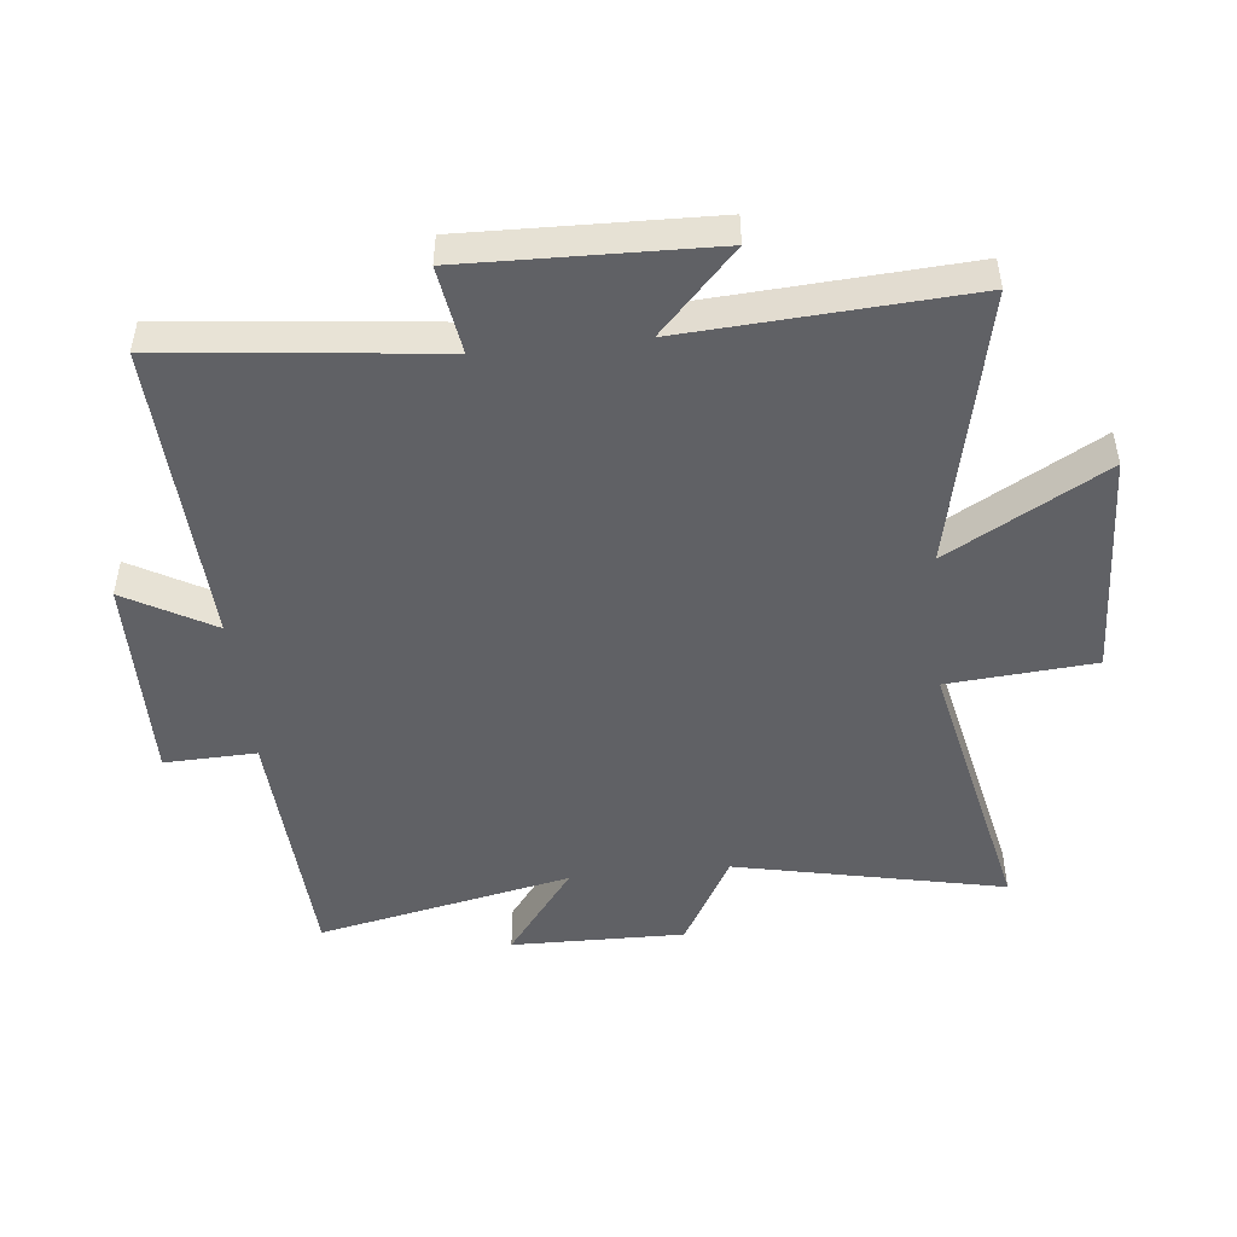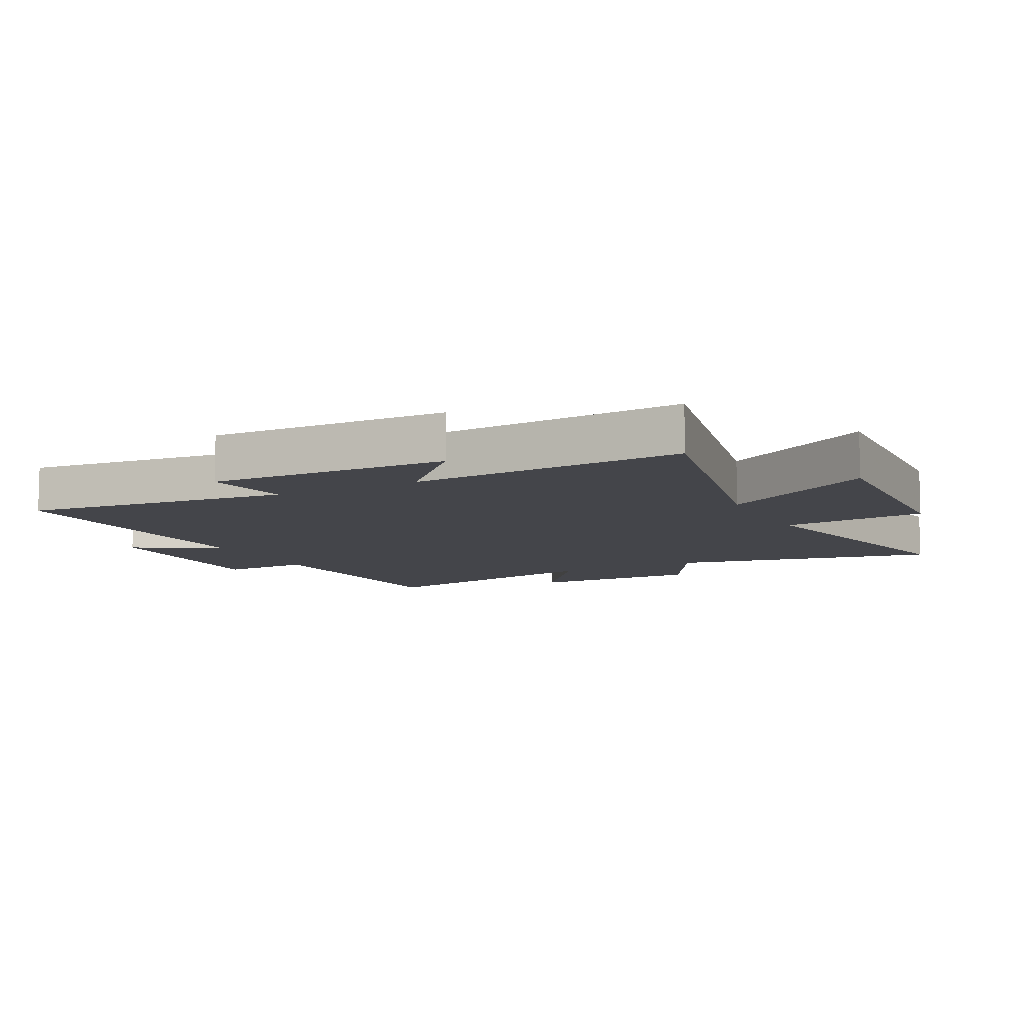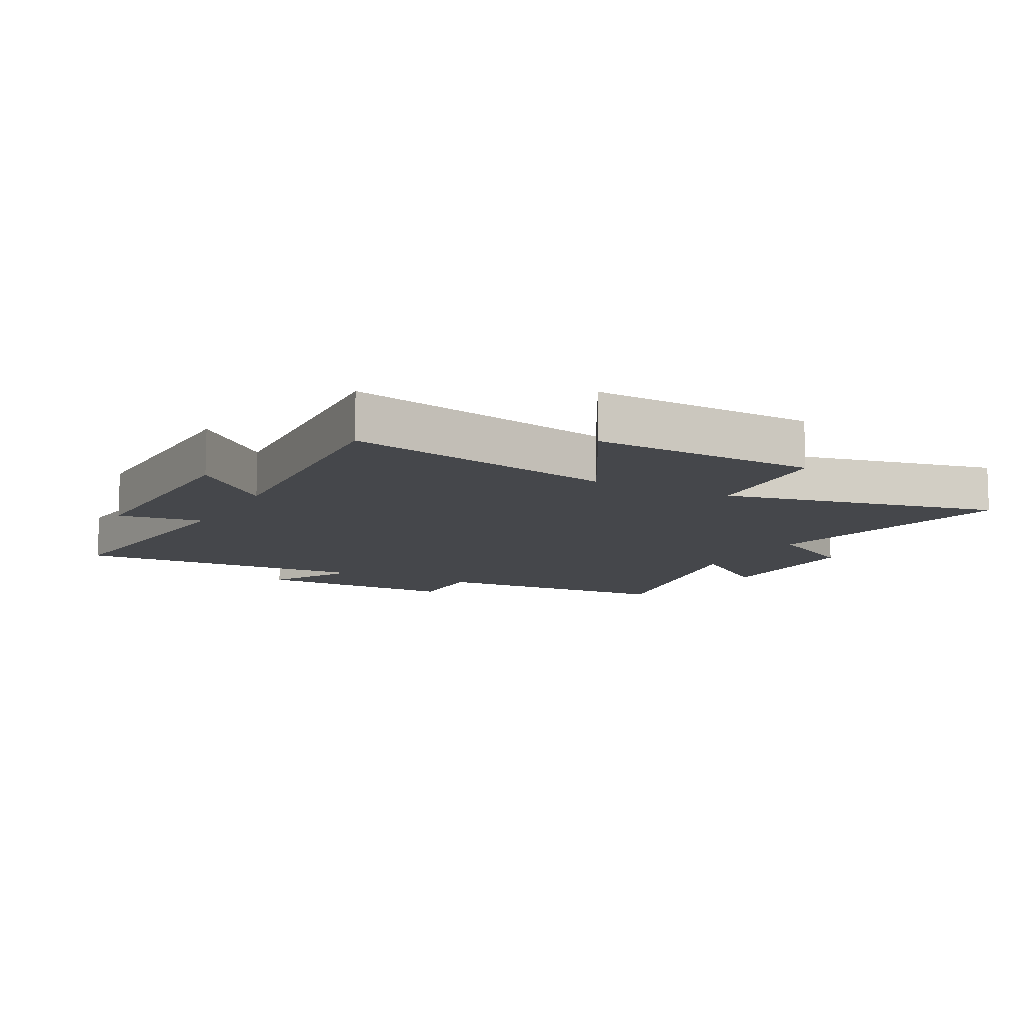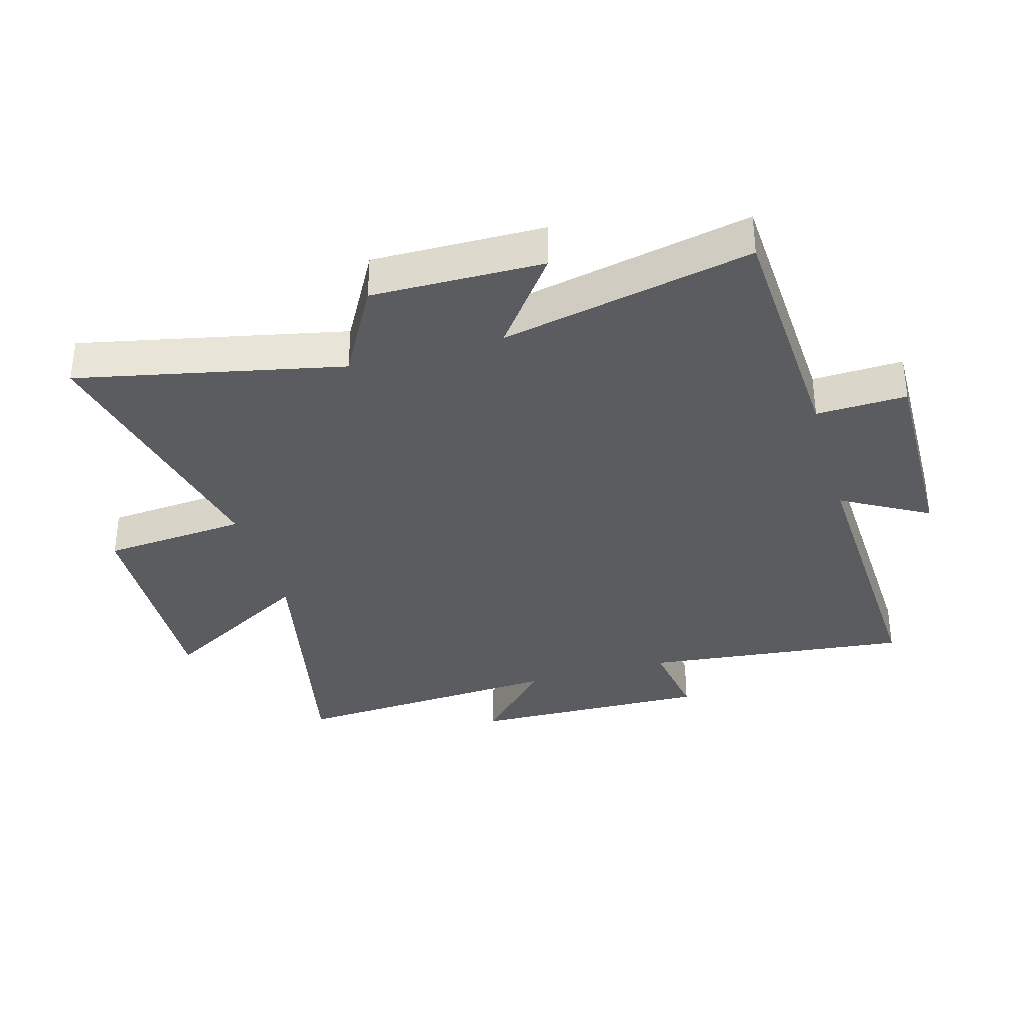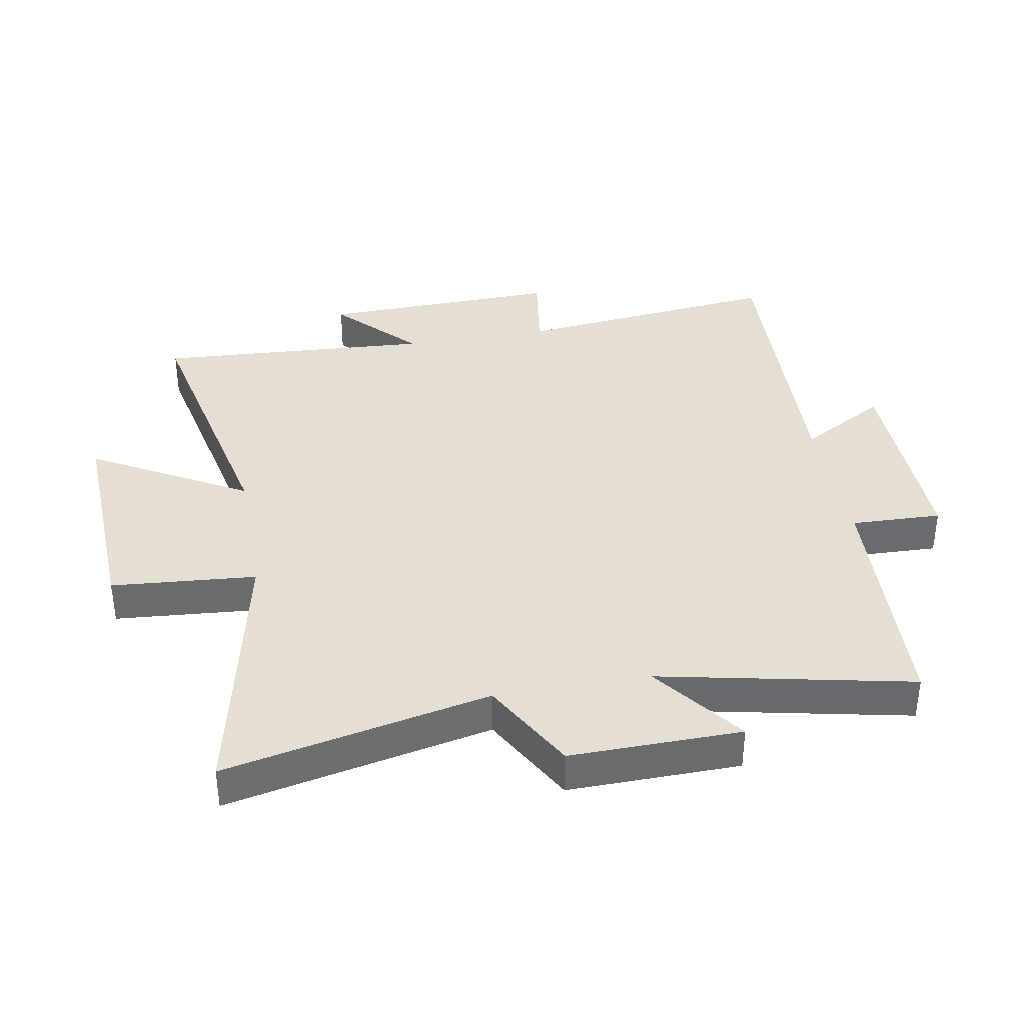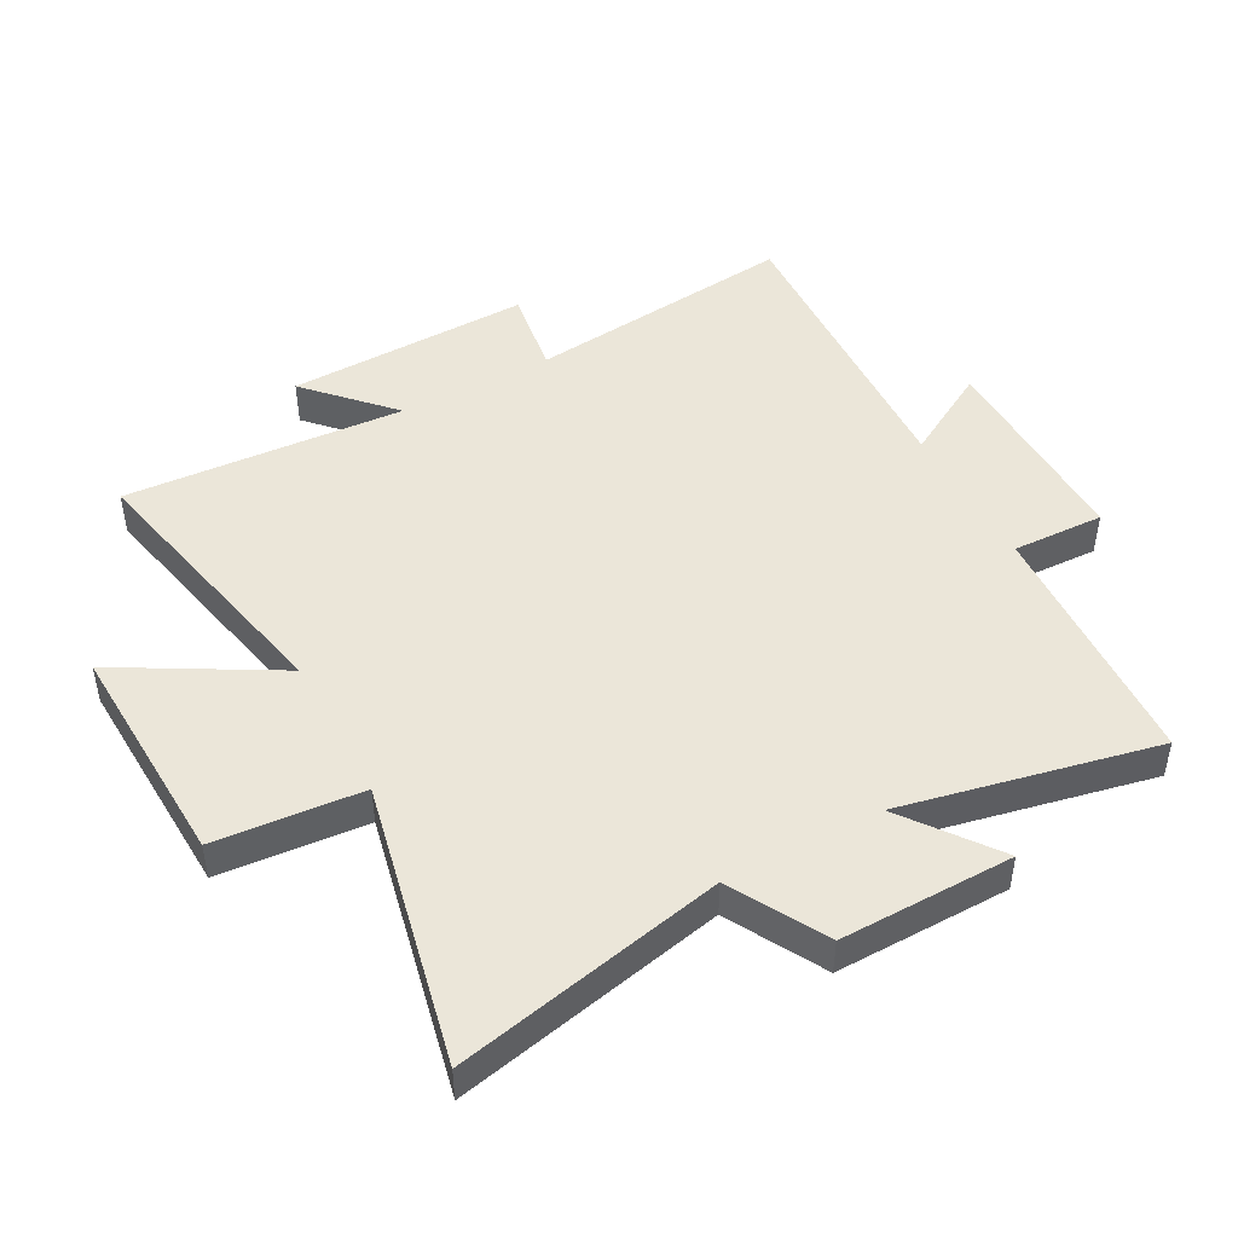
<metadata>
{"format":"obj","ext":"obj","renderer":"f3d","projection":"perspective","resolution":1024,"background":"white","views":[{"elev":-48.2,"azim":96.0,"up":"+Y"},{"elev":-9.2,"azim":117.2,"up":"+Y"},{"elev":-10.5,"azim":152.0,"up":"+Y"},{"elev":-34.8,"azim":-74.0,"up":"+Y"},{"elev":37.1,"azim":-100.2,"up":"+Y"},{"elev":47.1,"azim":-118.3,"up":"+Y"}]}
</metadata>
<code>
v 0.528 0.07 -0.594
v 0.089 0.07 -0.5
v 0.23 0.07 -0.748
v -0.13 0.07 -0.732
v -0.149 0.07 -0.5
v -0.591 0.07 -0.595
v -0.5 0.07 -0.171
v -0.649 0.07 -0.088
v -0.645 0.07 0.186
v -0.5 0.07 0.077
v -0.585 0.07 0.479
v -0.183 0.07 0.5
v -0.188 0.07 0.645
v 0.144 0.07 0.639
v 0.065 0.07 0.5
v 0.547 0.07 0.521
v 0.5 0.07 0.093
v 0.638 0.07 0.114
v 0.628 0.07 -0.272
v 0.5 0.07 -0.151
v 0.528 0 -0.594
v 0.089 0 -0.5
v 0.23 0 -0.748
v -0.13 0 -0.732
v -0.149 0 -0.5
v -0.591 0 -0.595
v -0.5 0 -0.171
v -0.649 0 -0.088
v -0.645 0 0.186
v -0.5 0 0.077
v -0.585 0 0.479
v -0.183 0 0.5
v -0.188 0 0.645
v 0.144 0 0.639
v 0.065 0 0.5
v 0.547 0 0.521
v 0.5 0 0.093
v 0.638 0 0.114
v 0.628 0 -0.272
v 0.5 0 -0.151
f 17 18 19 20
f 15 16 17
f 15 17 20
f 12 13 14 15
f 10 11 12 15
f 10 15 20 1
f 7 8 9 10
f 5 6 7
f 5 7 10
f 2 3 4 5
f 2 5 10
f 1 2 10
f 40 39 38 37
f 37 36 35
f 40 37 35
f 35 34 33 32
f 35 32 31 30
f 21 40 35 30
f 30 29 28 27
f 27 26 25
f 30 27 25
f 25 24 23 22
f 30 25 22
f 30 22 21
f 1 21 22 2
f 2 22 23 3
f 3 23 24 4
f 4 24 25 5
f 5 25 26 6
f 6 26 27 7
f 7 27 28 8
f 8 28 29 9
f 9 29 30 10
f 10 30 31 11
f 11 31 32 12
f 12 32 33 13
f 13 33 34 14
f 14 34 35 15
f 15 35 36 16
f 16 36 37 17
f 17 37 38 18
f 18 38 39 19
f 19 39 40 20
f 20 40 21 1

</code>
